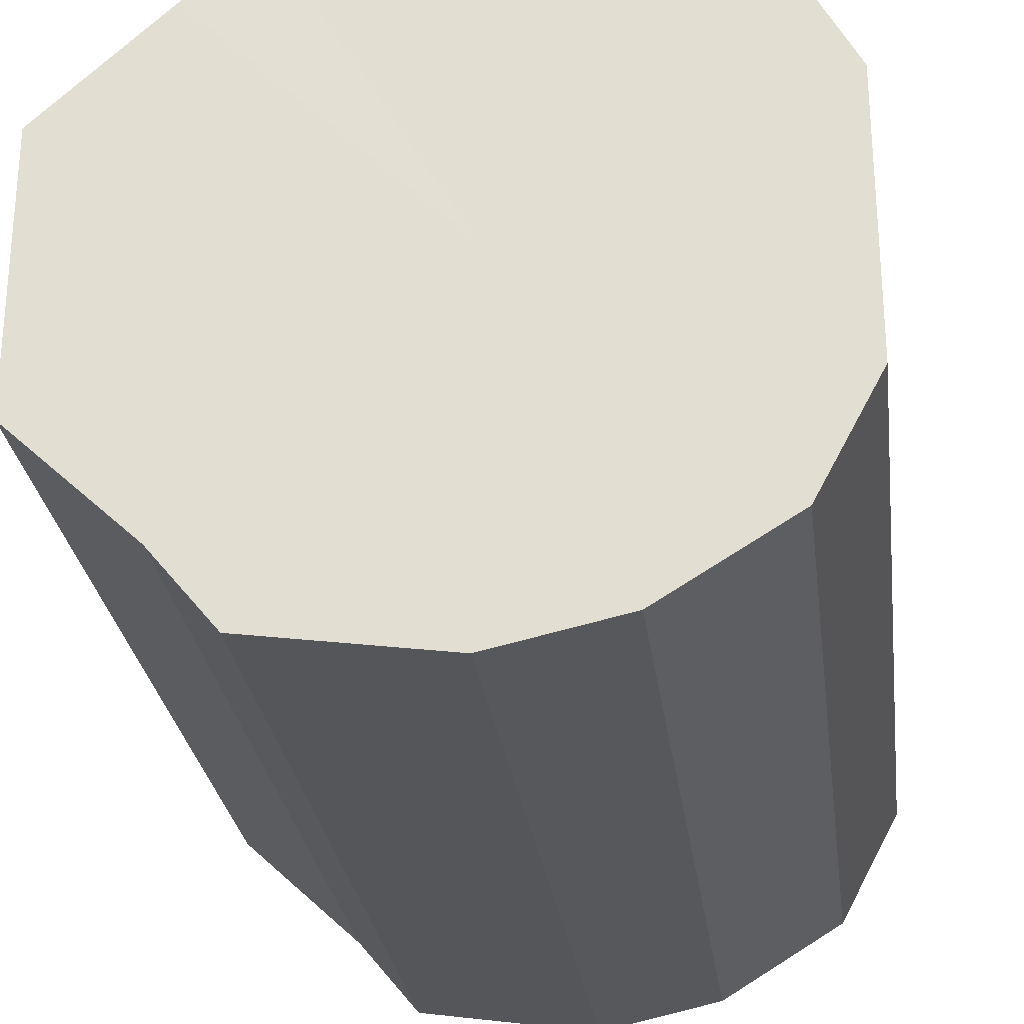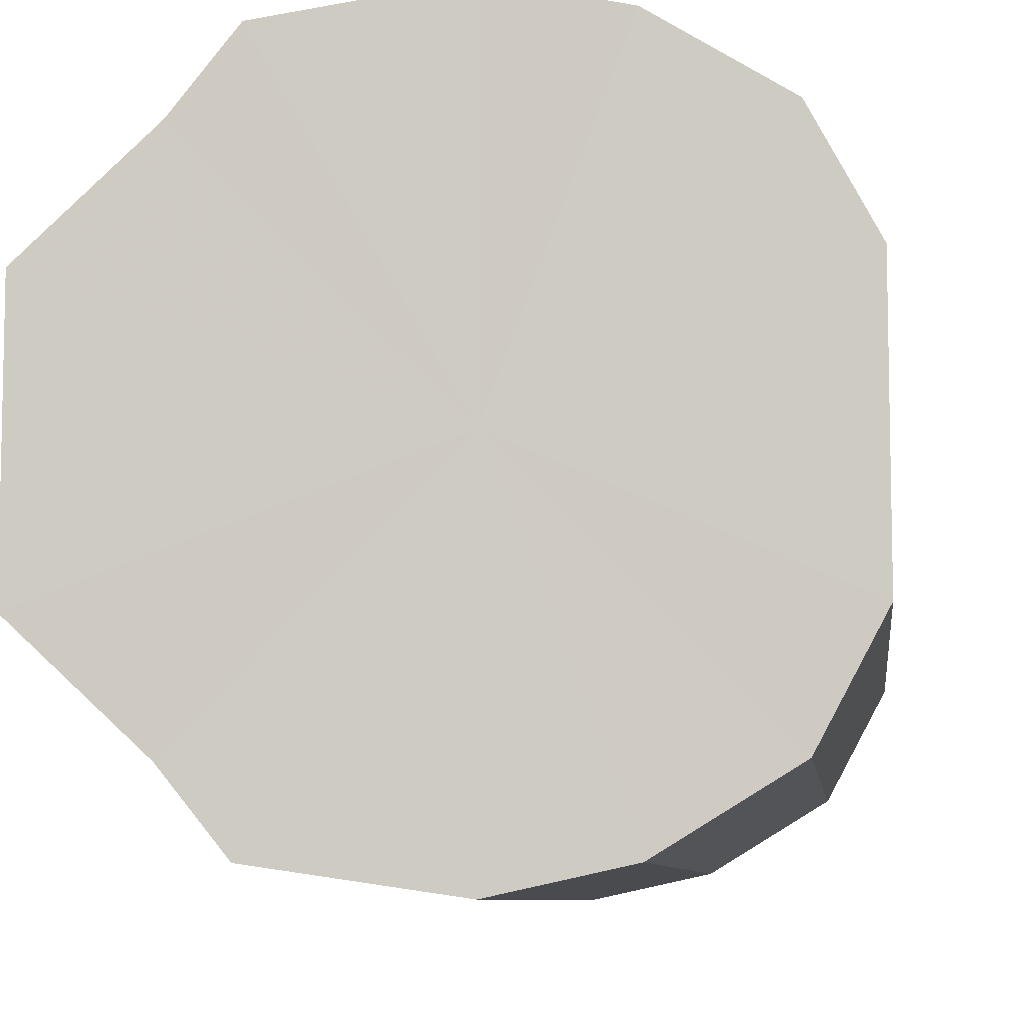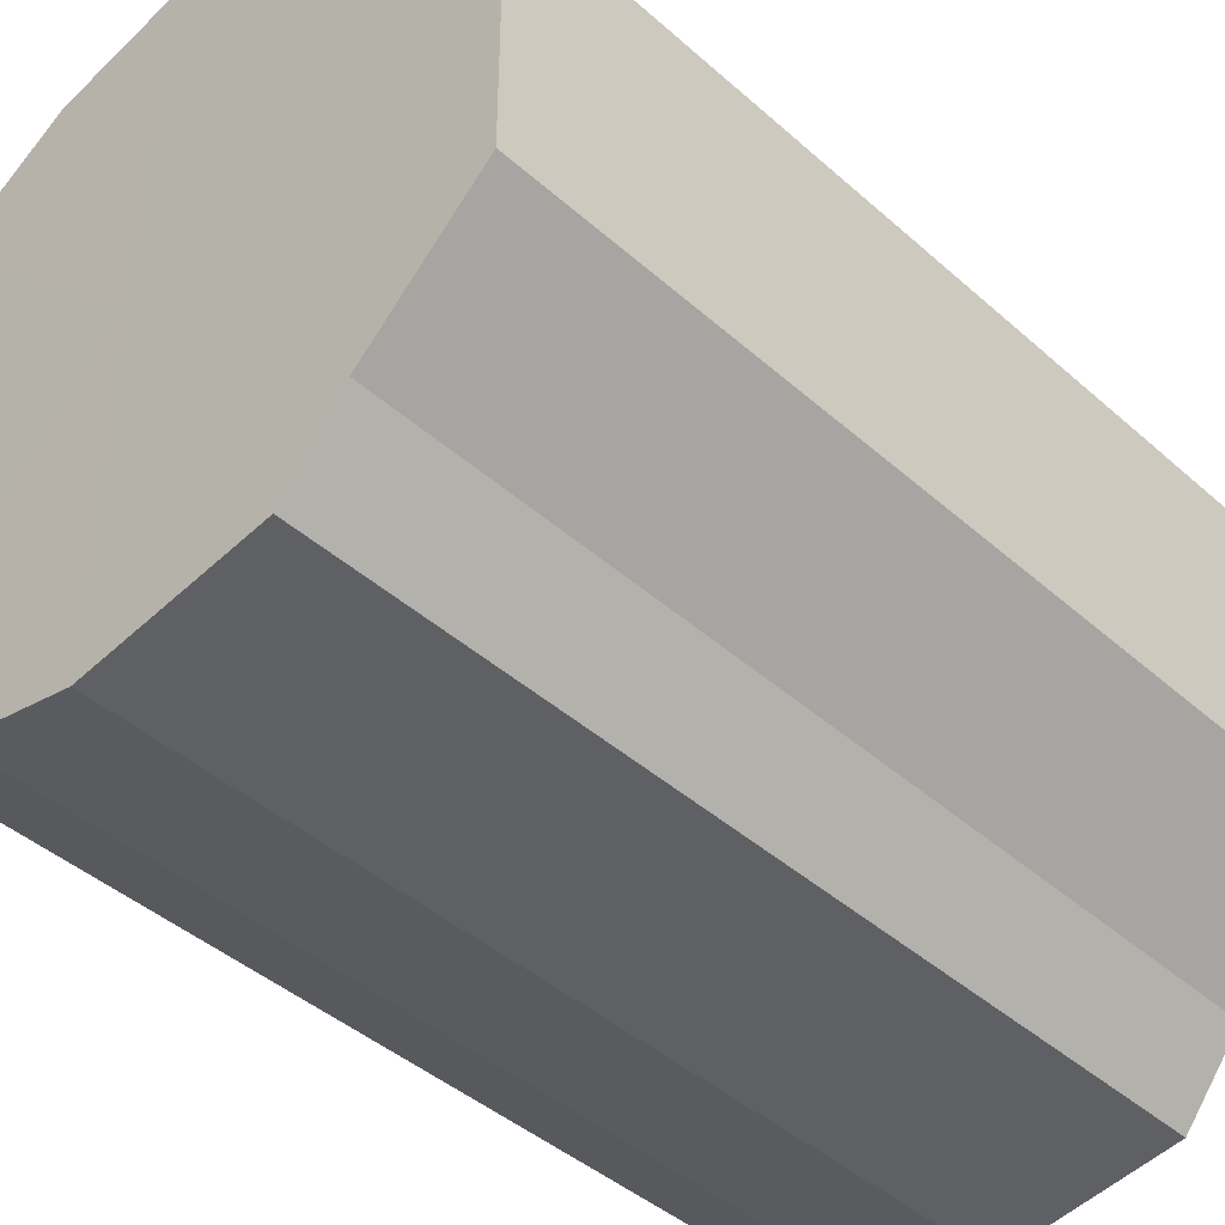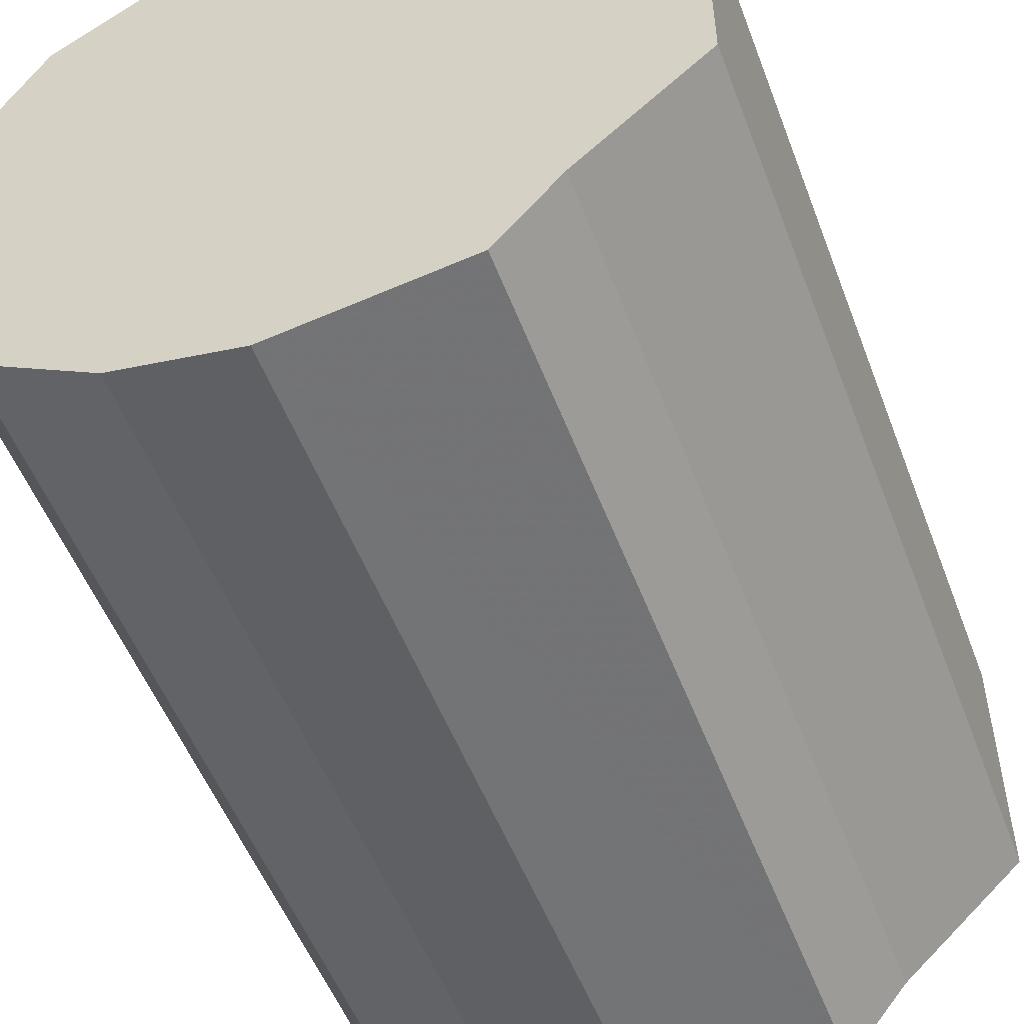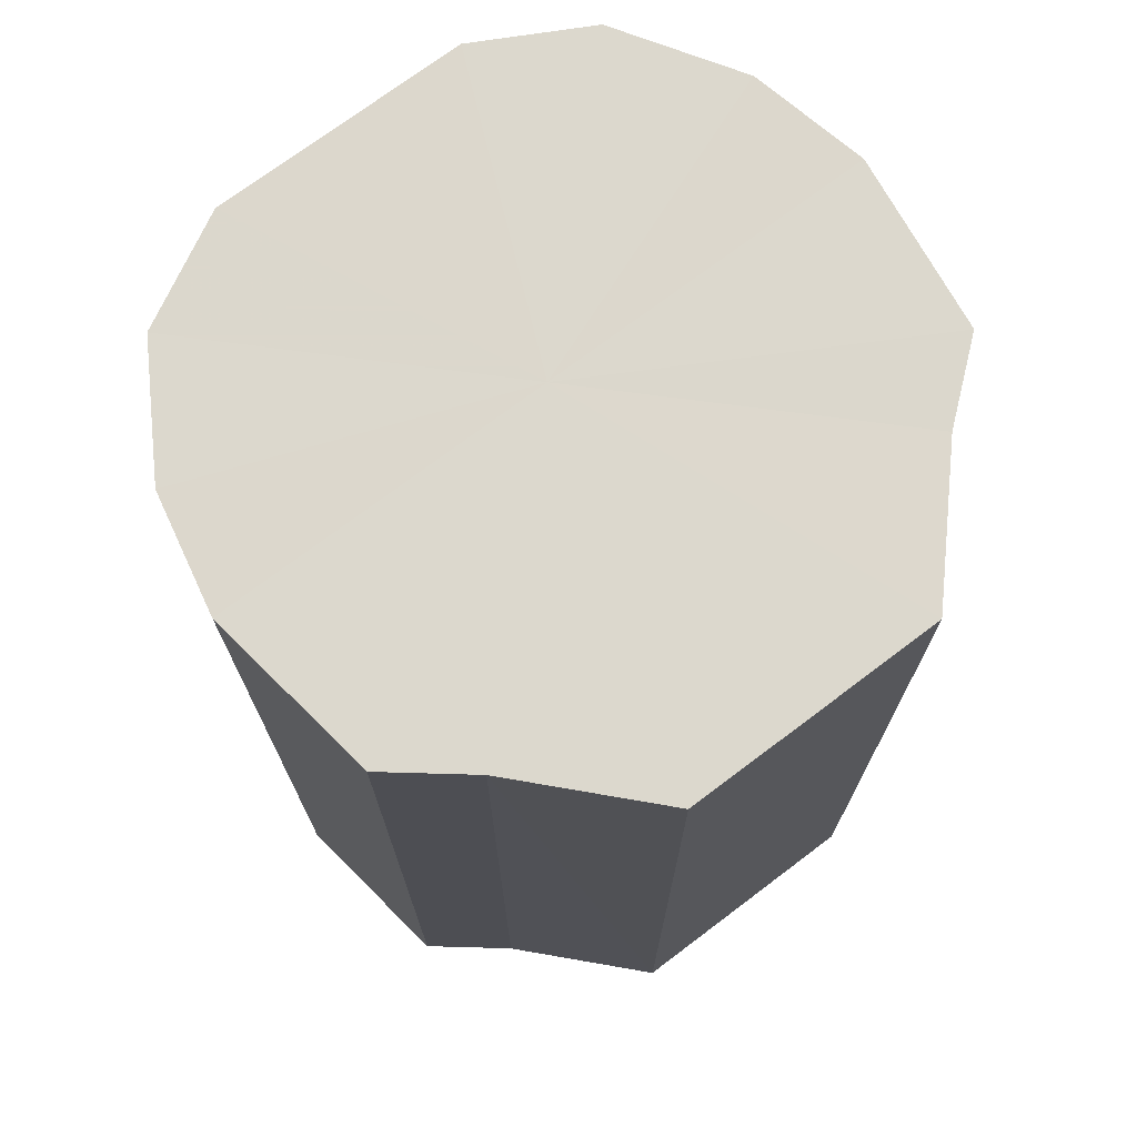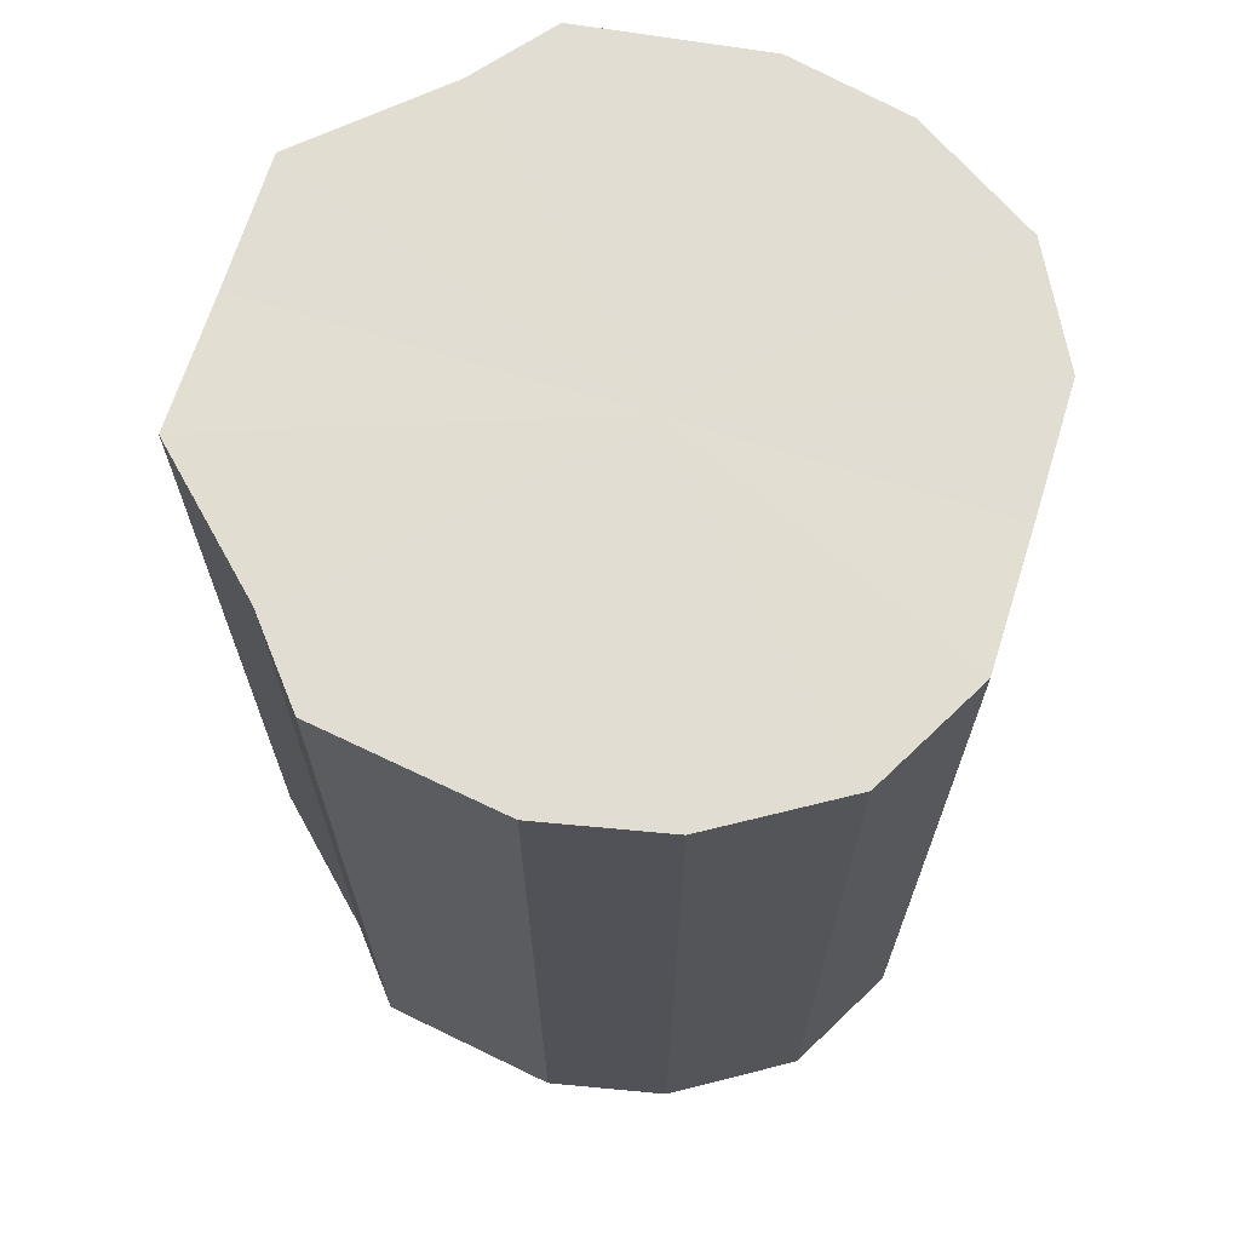
<metadata>
{"format":"obj","ext":"obj","renderer":"f3d","projection":"perspective","resolution":1024,"background":"white","views":[{"elev":-27.3,"azim":-172.7,"up":"+Z"},{"elev":-7.8,"azim":-173.0,"up":"+Z"},{"elev":-42.7,"azim":43.5,"up":"+Z"},{"elev":-52.6,"azim":20.5,"up":"+Z"},{"elev":72.6,"azim":52.8,"up":"+Y"},{"elev":68.3,"azim":-162.4,"up":"+Y"}]}
</metadata>
<code>
o 17493
v 2230 1866 10.16
v 2230 1866 10.14
v 2230 1866 10.16
v 2230 1866 10.12
v 2230 1866 10.14
v 2230 1866 10.18
v 2230 1866 10.18
v 2230 1866 10.1
v 2230 1866 10.12
v 2230 1866 10.2
v 2230 1866 10.2
v 2230 1866 10.1
v 2230 1866 10.1
v 2230 1866 10.21
v 2230 1866 10.21
v 2230 1866 10.1
v 2230 1866 10.1
v 2230 1866 10.21
v 2230 1866 10.21
v 2230 1866 10.12
v 2230 1866 10.1
v 2230 1866 10.21
v 2230 1866 10.21
v 2230 1866 10.14
v 2230 1866 10.12
v 2230 1866 10.2
v 2230 1866 10.2
v 2230 1866 10.16
v 2230 1866 10.14
v 2230 1866 10.18
v 2230 1866 10.18
v 2230 1866 10.16
v 2230 1866 10.16
v 2230 1866 10.14
v 2230 1866 10.14
v 2230 1866 10.12
v 2230 1866 10.12
v 2230 1866 10.18
v 2230 1866 10.16
v 2230 1866 10.2
v 2230 1866 10.18
v 2230 1866 10.1
v 2230 1866 10.1
v 2230 1866 10.21
v 2230 1866 10.2
v 2230 1866 10.21
v 2230 1866 10.21
v 2230 1866 10.1
v 2230 1866 10.1
v 2230 1866 10.21
v 2230 1866 10.21
v 2230 1866 10.2
v 2230 1866 10.21
v 2230 1866 10.1
v 2230 1866 10.1
v 2230 1866 10.18
v 2230 1866 10.2
v 2230 1866 10.16
v 2230 1866 10.18
v 2230 1866 10.12
v 2230 1866 10.12
v 2230 1866 10.14
v 2230 1866 10.16
v 2230 1866 10.14
v 2230 1866 10.16
v 2230 1866 10.14
v 2230 1866 10.16
v 2230 1866 10.12
v 2230 1866 10.18
v 2230 1866 10.1
v 2230 1866 10.2
v 2230 1866 10.1
v 2230 1866 10.21
v 2230 1866 10.1
v 2230 1866 10.21
v 2230 1866 10.12
v 2230 1866 10.21
v 2230 1866 10.14
v 2230 1866 10.2
v 2230 1866 10.16
v 2230 1866 10.18
v 2230 1866 10.16
v 2230 1866 10.16
v 2230 1866 10.14
v 2230 1866 10.18
v 2230 1866 10.12
v 2230 1866 10.2
v 2230 1866 10.1
v 2230 1866 10.21
v 2230 1866 10.1
v 2230 1866 10.21
v 2230 1866 10.1
v 2230 1866 10.21
v 2230 1866 10.12
v 2230 1866 10.2
v 2230 1866 10.14
v 2230 1866 10.18
v 2230 1866 10.16
f 1 2 3
f 2 4 5
f 6 1 7
f 4 8 9
f 10 6 11
f 8 12 13
f 14 10 15
f 12 16 17
f 18 14 19
f 16 20 21
f 22 18 23
f 20 24 25
f 26 22 27
f 24 28 29
f 30 26 31
f 28 30 32
f 33 34 35
f 35 36 37
f 38 39 33
f 40 41 38
f 37 42 43
f 44 45 40
f 46 47 44
f 43 48 49
f 50 51 46
f 52 53 50
f 49 54 55
f 56 57 52
f 58 59 56
f 55 60 61
f 62 63 58
f 61 64 62
f 65 66 67
f 65 68 66
f 65 67 69
f 65 70 68
f 65 69 71
f 65 72 70
f 65 71 73
f 65 74 72
f 65 73 75
f 65 76 74
f 65 75 77
f 65 78 76
f 65 77 79
f 65 80 78
f 65 79 81
f 65 81 80
f 82 83 84
f 82 85 83
f 82 84 86
f 82 87 85
f 82 86 88
f 82 89 87
f 82 88 90
f 82 91 89
f 82 90 92
f 82 93 91
f 82 92 94
f 82 95 93
f 82 94 96
f 82 97 95
f 82 96 98
f 82 98 97

</code>
